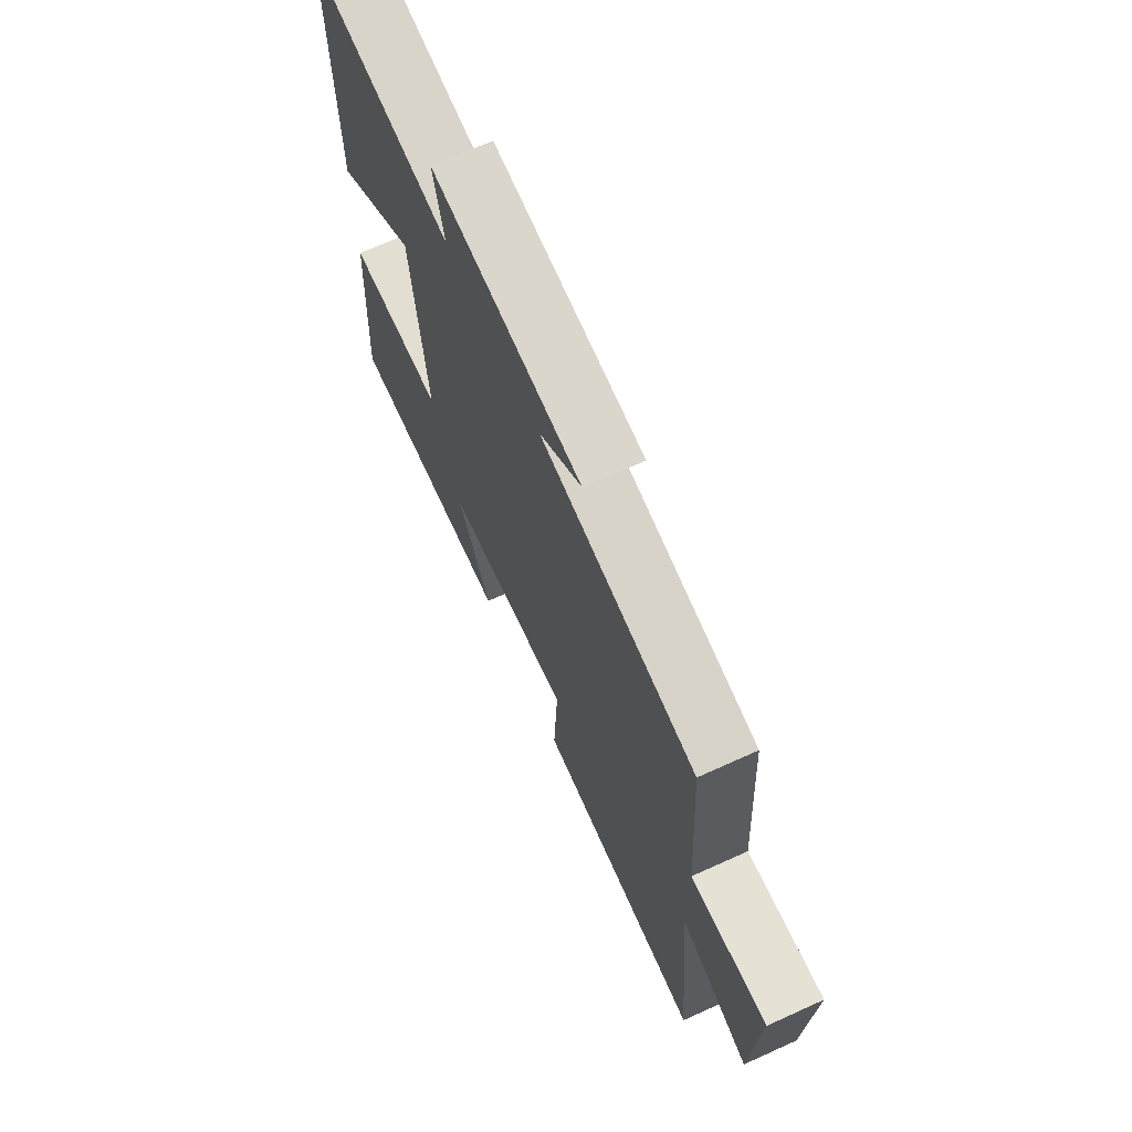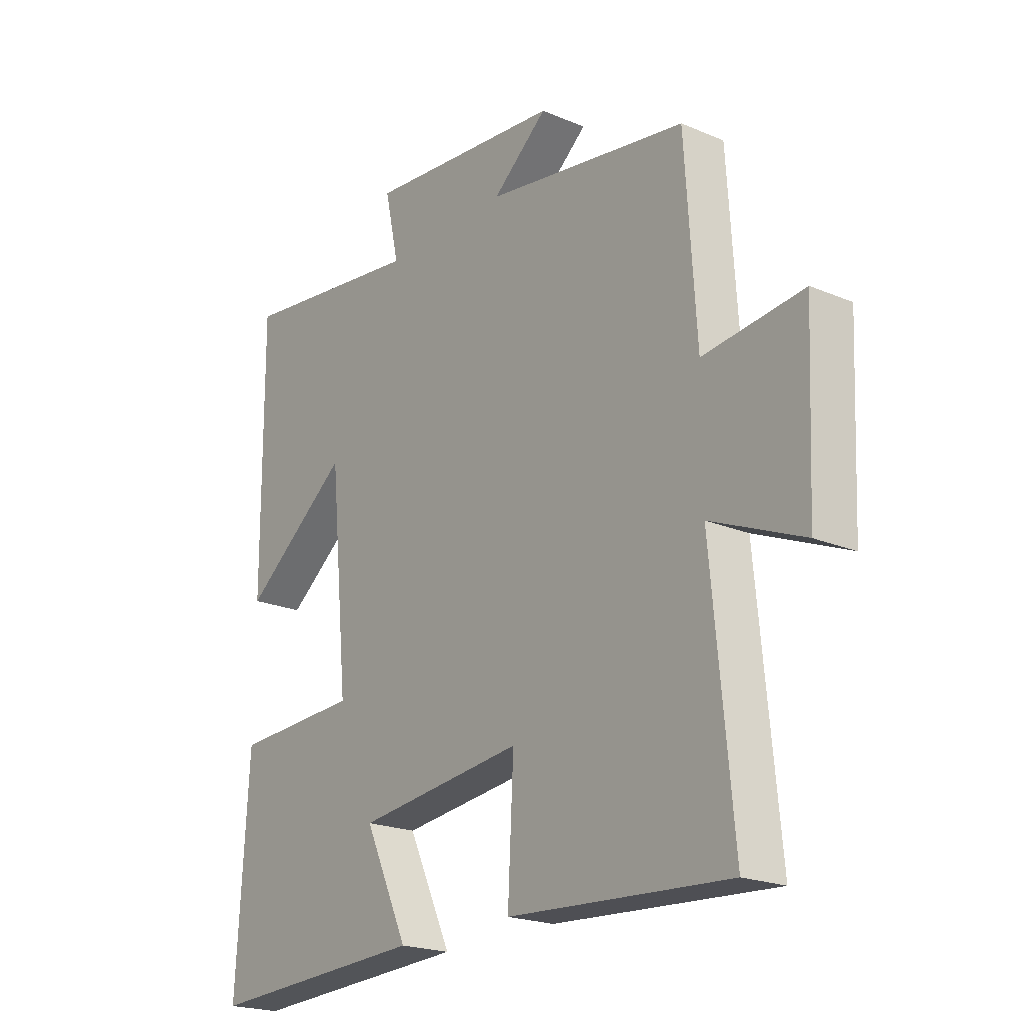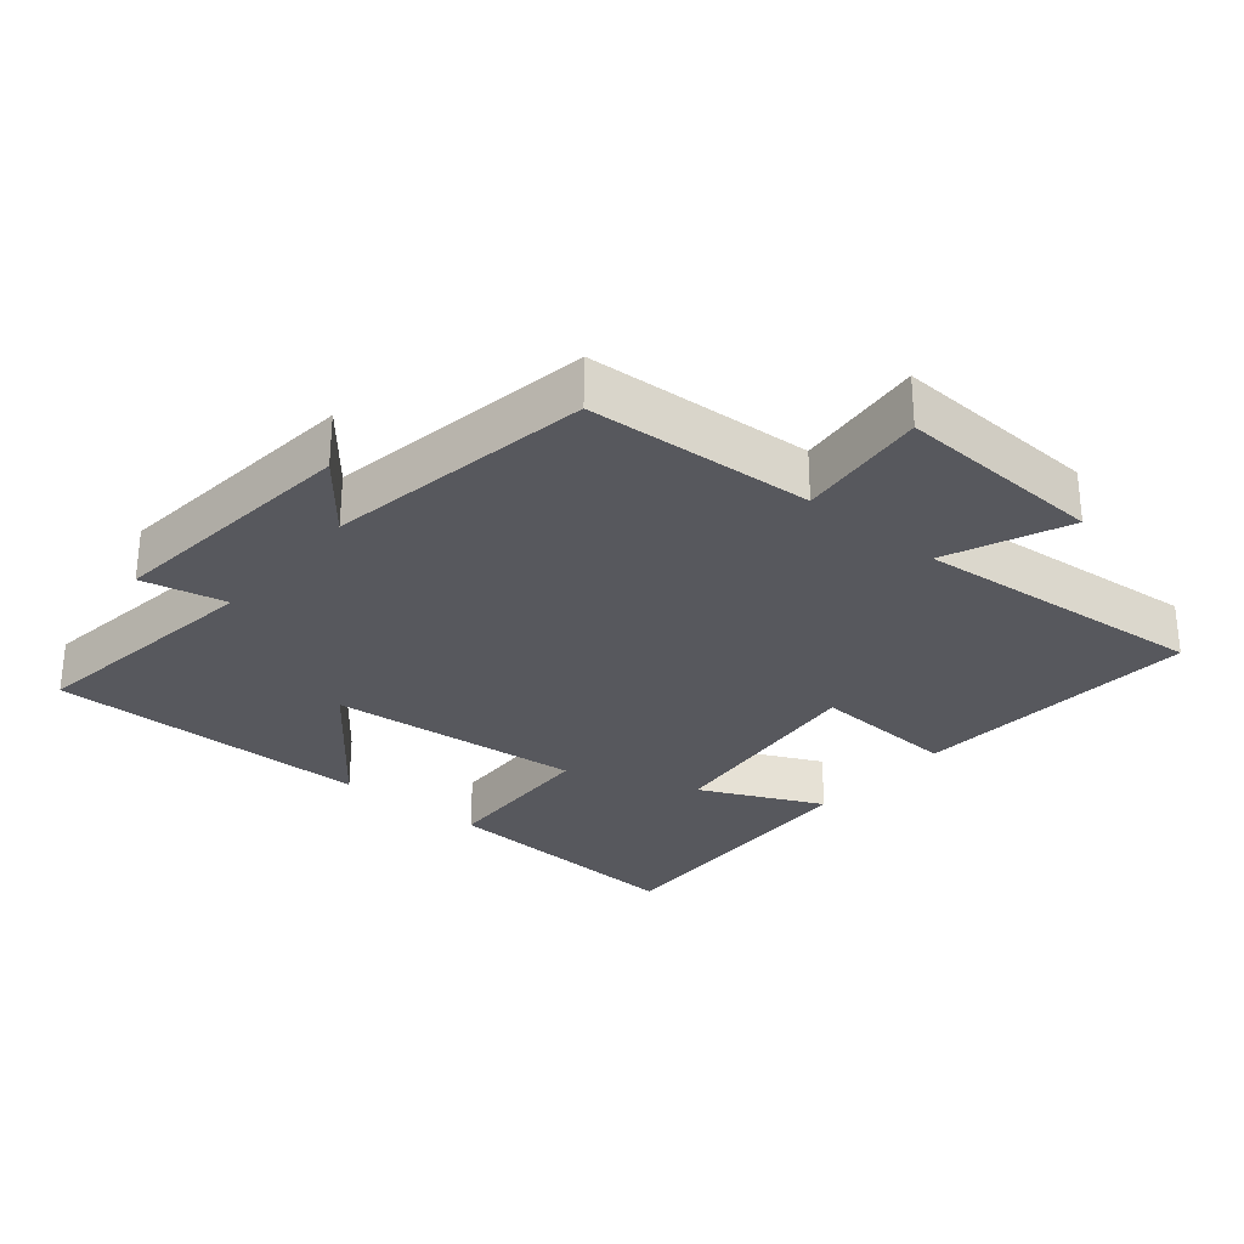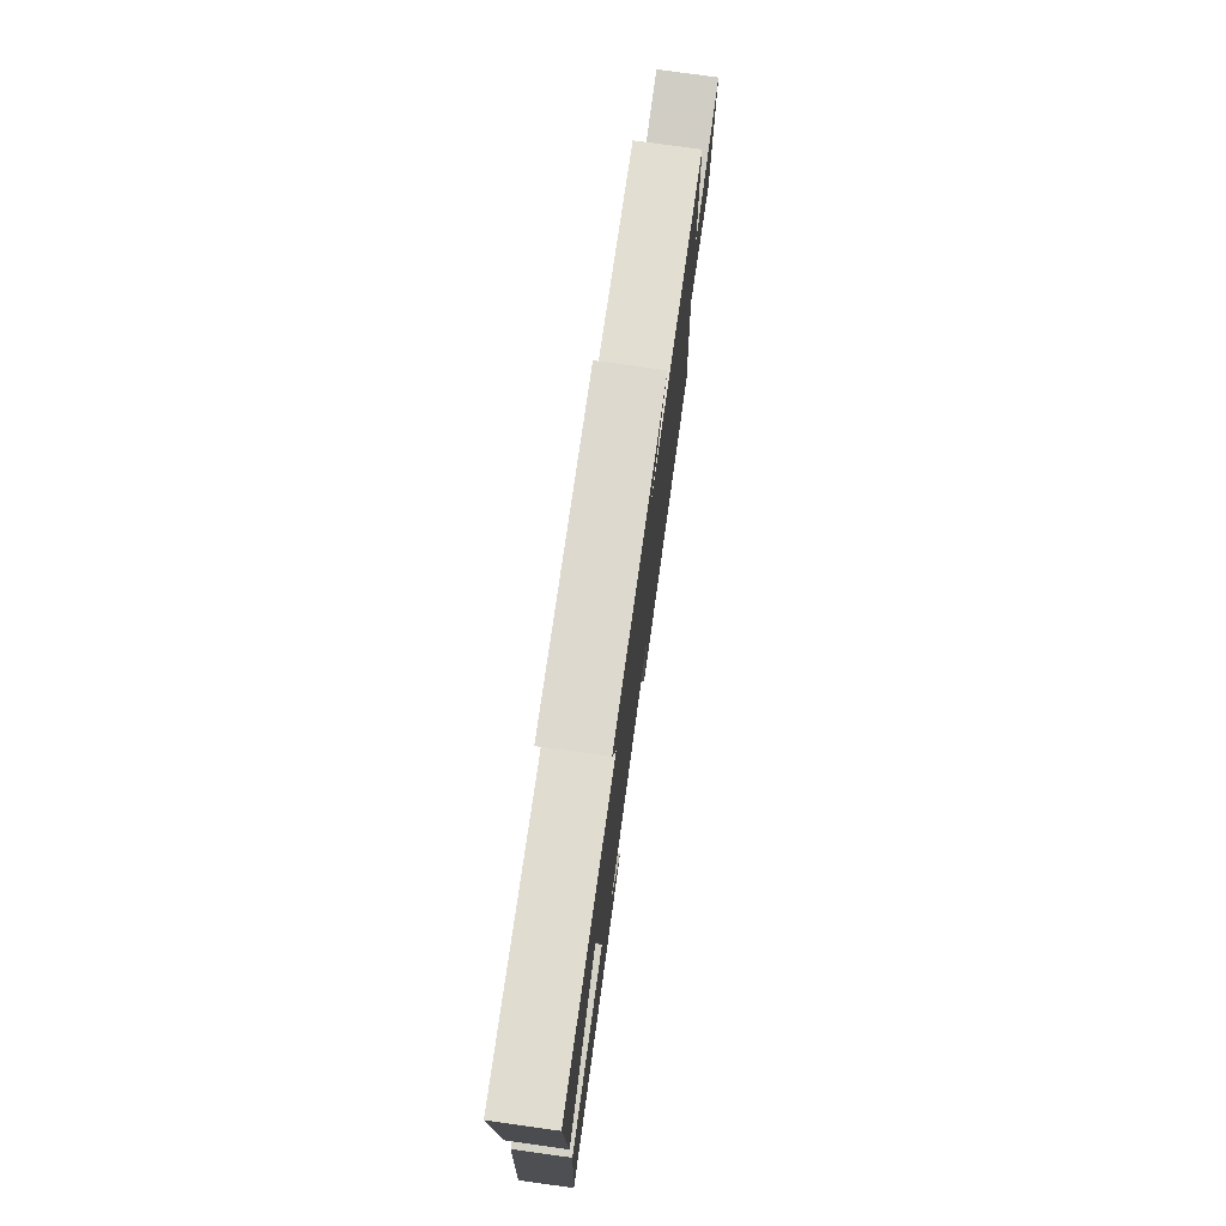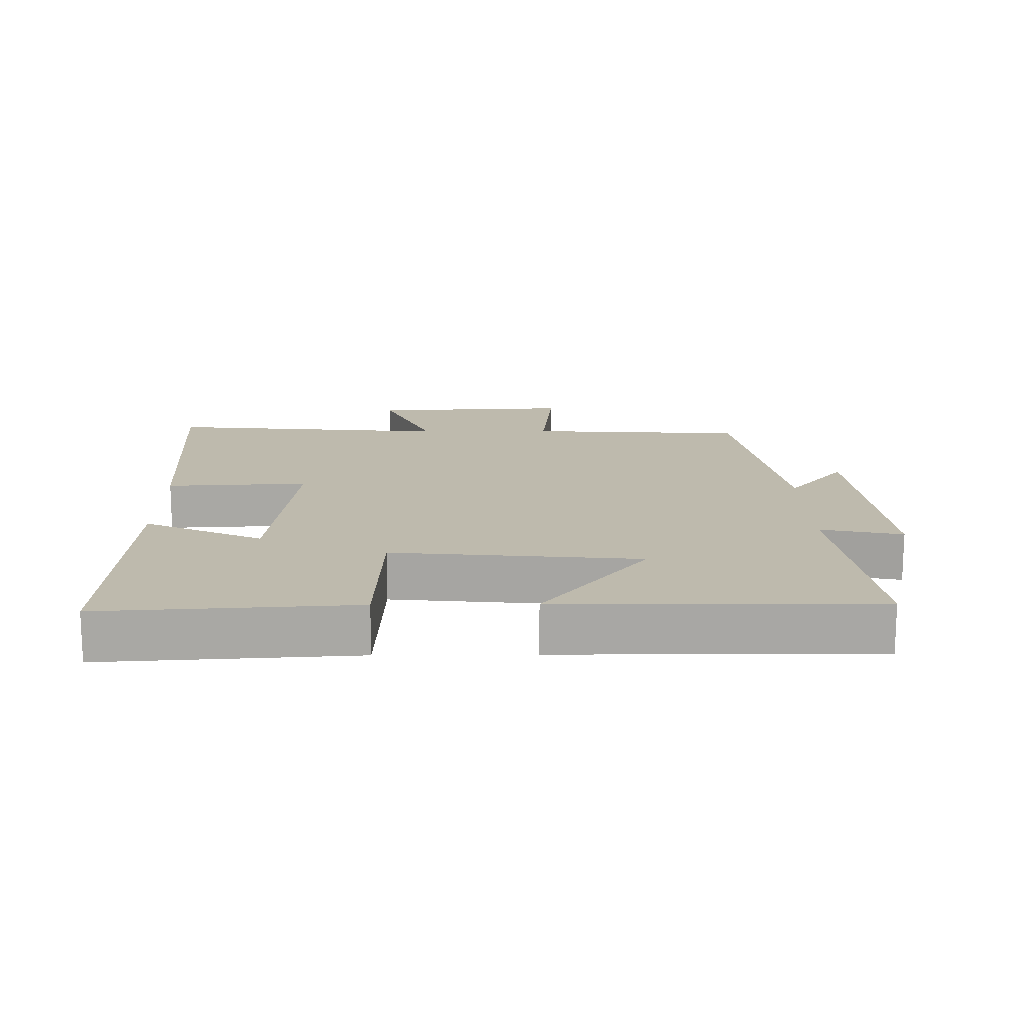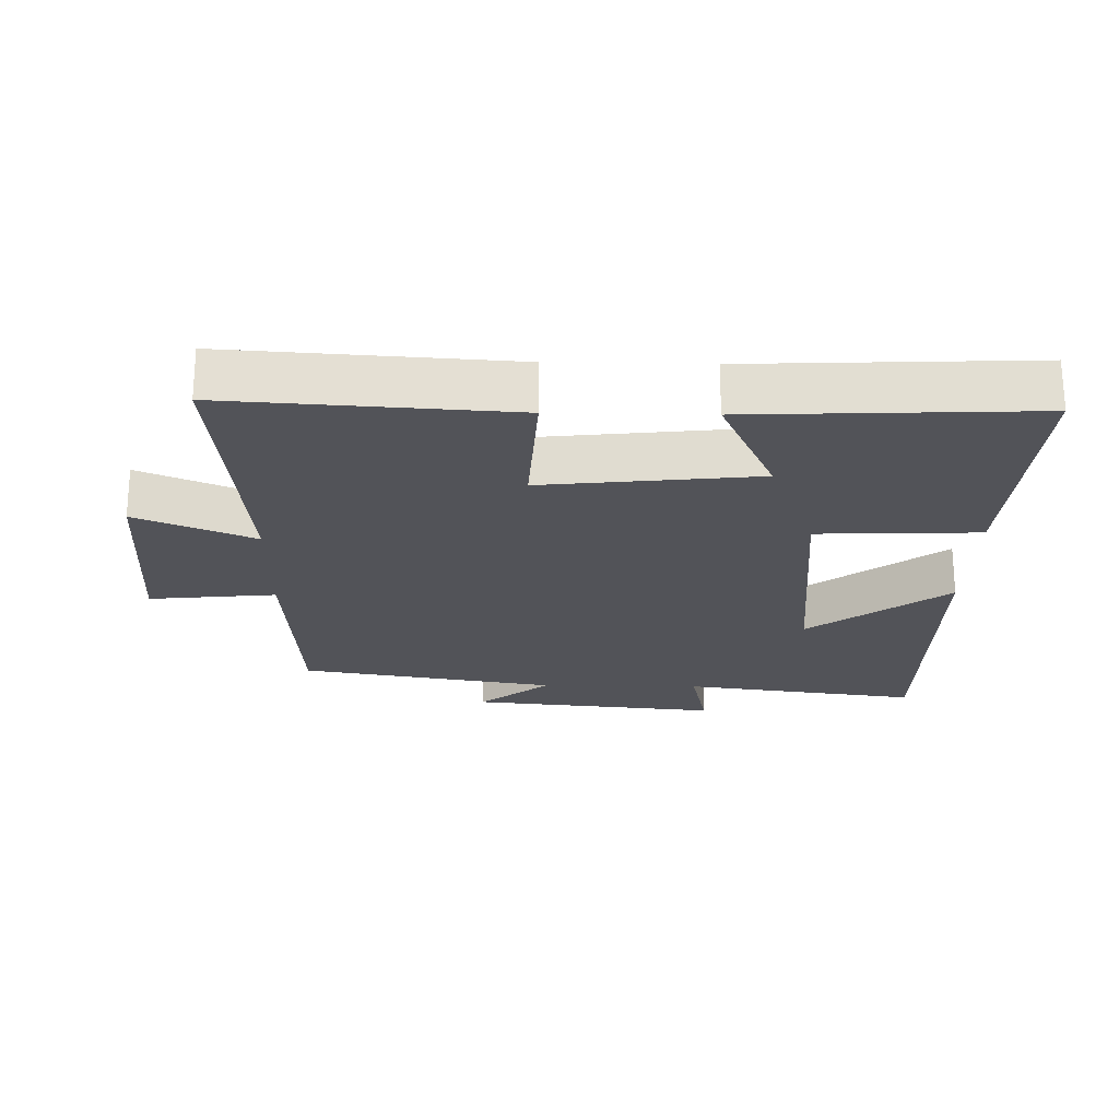
<metadata>
{"format":"obj","ext":"obj","renderer":"f3d","projection":"perspective","resolution":1024,"background":"white","views":[{"elev":69.3,"azim":65.6,"up":"+Z"},{"elev":-21.1,"azim":52.9,"up":"+Z"},{"elev":-28.9,"azim":49.9,"up":"+Y"},{"elev":77.3,"azim":-82.1,"up":"+Z"},{"elev":15.4,"azim":-90.7,"up":"+Y"},{"elev":-22.7,"azim":178.7,"up":"+Y"}]}
</metadata>
<code>
v -0.503 0.07 0.547
v -0.148 0.07 0.5
v -0.175 0.07 0.622
v 0.199 0.07 0.586
v 0.094 0.07 0.5
v 0.479 0.07 0.437
v 0.5 0.07 0.109
v 0.689 0.07 0.129
v 0.675 0.07 -0.173
v 0.5 0.07 -0.099
v 0.54 0.07 -0.526
v 0.121 0.07 -0.5
v 0.132 0.07 -0.287
v -0.186 0.07 -0.323
v -0.103 0.07 -0.5
v -0.523 0.07 -0.52
v -0.5 0.07 -0.145
v -0.26 0.07 -0.135
v -0.296 0.07 0.233
v -0.5 0.07 0.077
v -0.503 0 0.547
v -0.148 0 0.5
v -0.175 0 0.622
v 0.199 0 0.586
v 0.094 0 0.5
v 0.479 0 0.437
v 0.5 0 0.109
v 0.689 0 0.129
v 0.675 0 -0.173
v 0.5 0 -0.099
v 0.54 0 -0.526
v 0.121 0 -0.5
v 0.132 0 -0.287
v -0.186 0 -0.323
v -0.103 0 -0.5
v -0.523 0 -0.52
v -0.5 0 -0.145
v -0.26 0 -0.135
v -0.296 0 0.233
v -0.5 0 0.077
f 19 20 1 2
f 18 19 2
f 16 17 18
f 14 15 16
f 14 16 18
f 13 14 18 2
f 10 11 12 13
f 7 8 9 10
f 10 13 2
f 7 10 2
f 6 7 2
f 5 6 2
f 2 3 4 5
f 22 21 40 39
f 22 39 38
f 38 37 36
f 36 35 34
f 38 36 34
f 22 38 34 33
f 33 32 31 30
f 30 29 28 27
f 22 33 30
f 22 30 27
f 22 27 26
f 22 26 25
f 25 24 23 22
f 1 21 22 2
f 2 22 23 3
f 3 23 24 4
f 4 24 25 5
f 5 25 26 6
f 6 26 27 7
f 7 27 28 8
f 8 28 29 9
f 9 29 30 10
f 10 30 31 11
f 11 31 32 12
f 12 32 33 13
f 13 33 34 14
f 14 34 35 15
f 15 35 36 16
f 16 36 37 17
f 17 37 38 18
f 18 38 39 19
f 19 39 40 20
f 20 40 21 1

</code>
